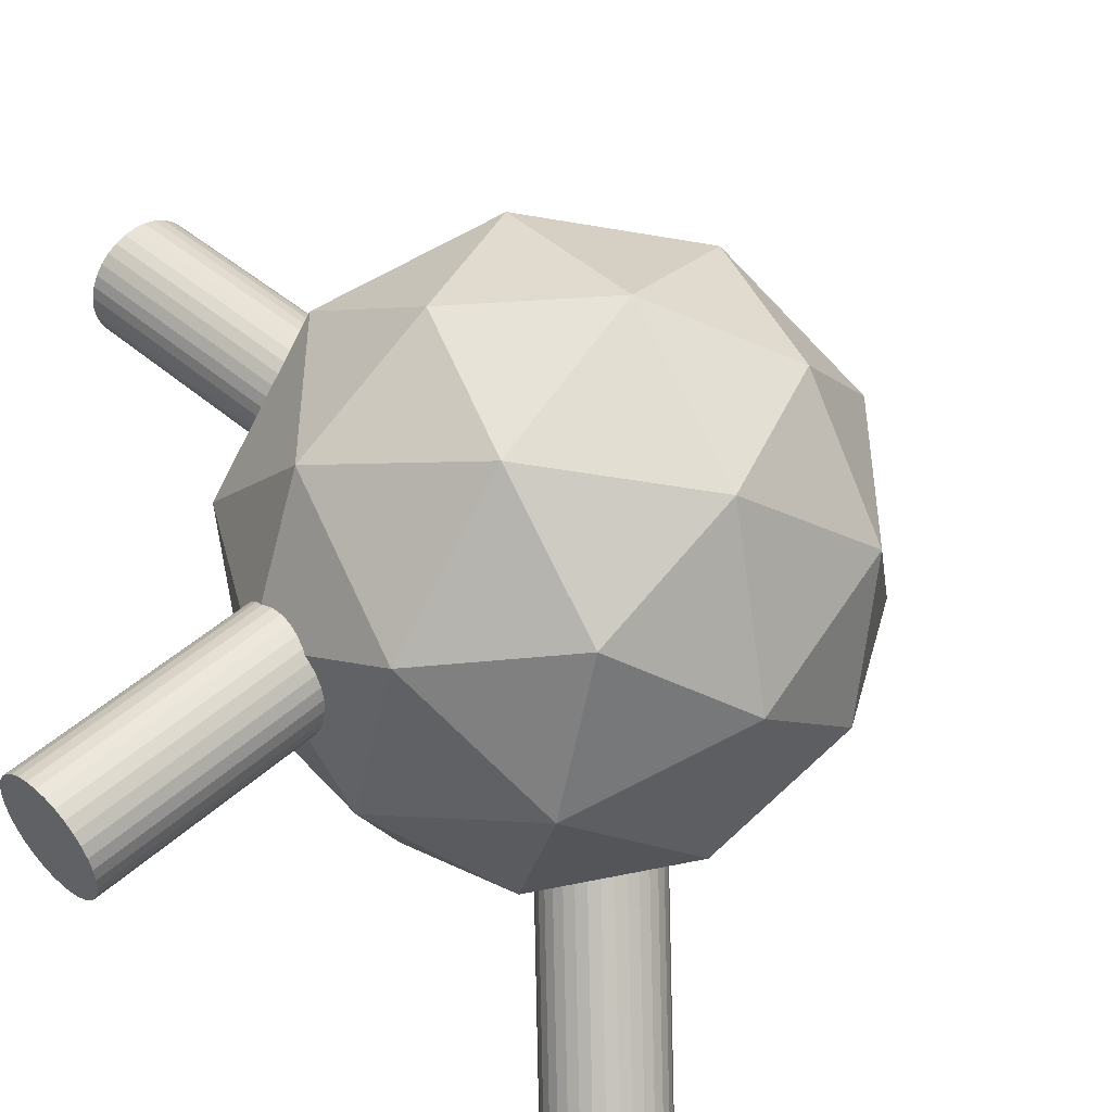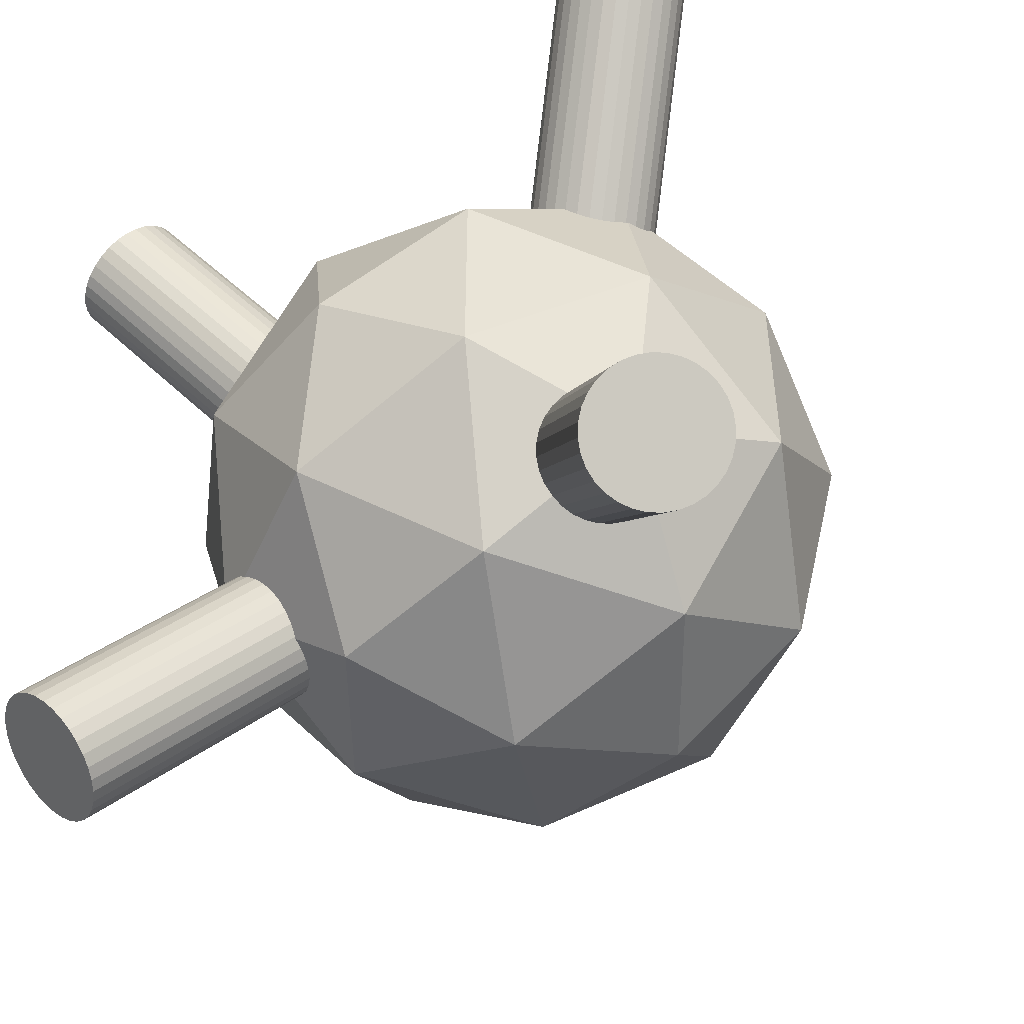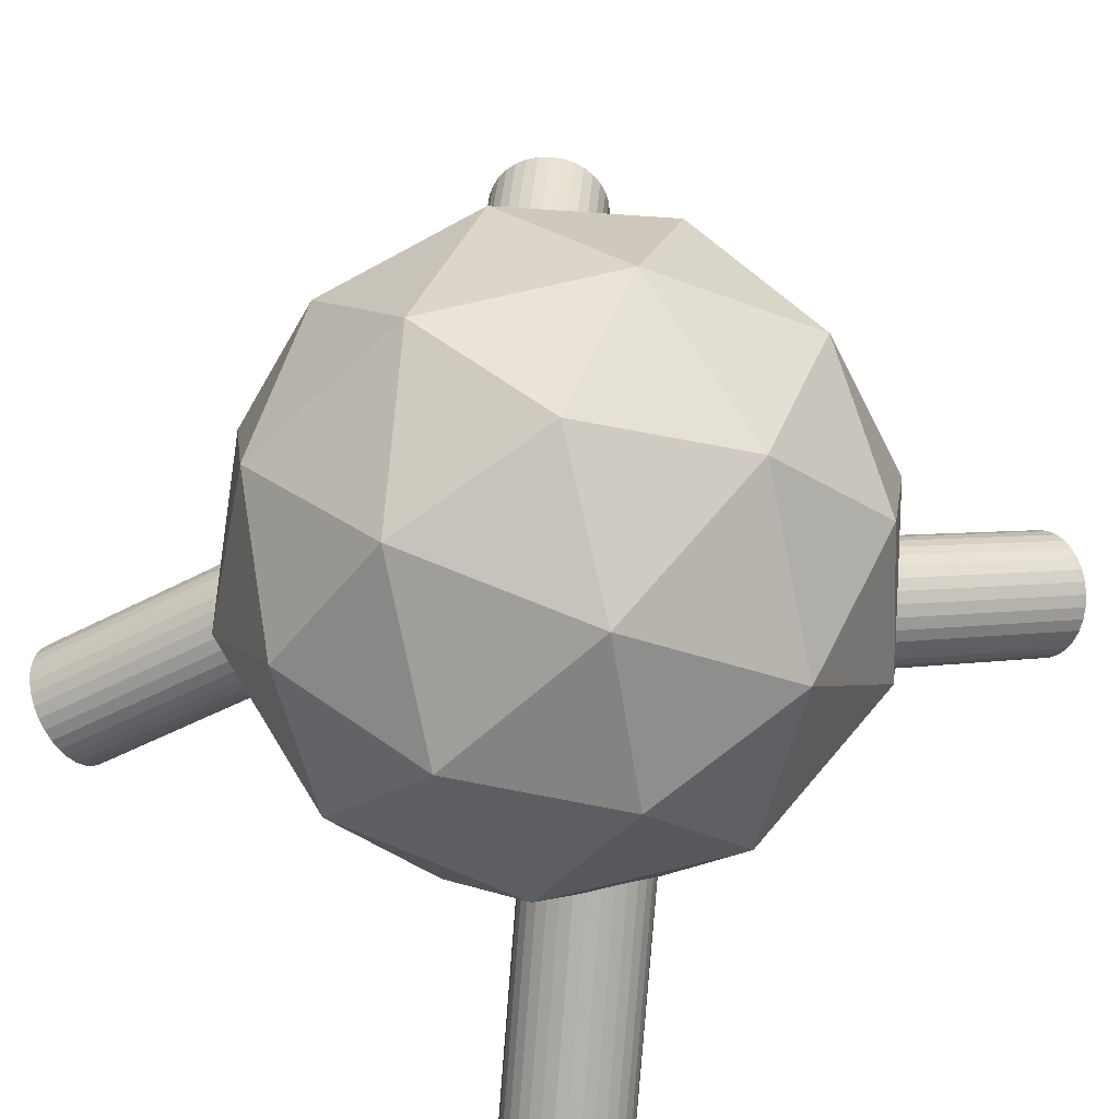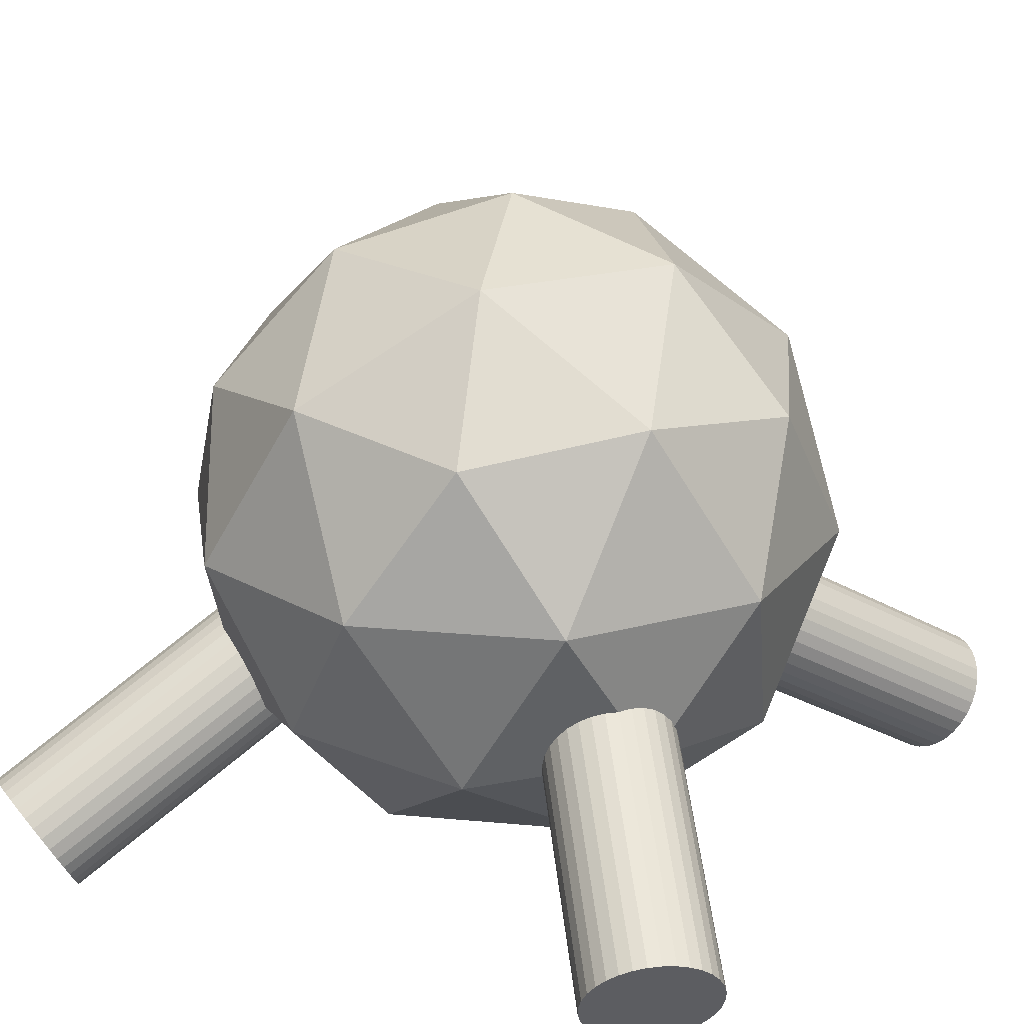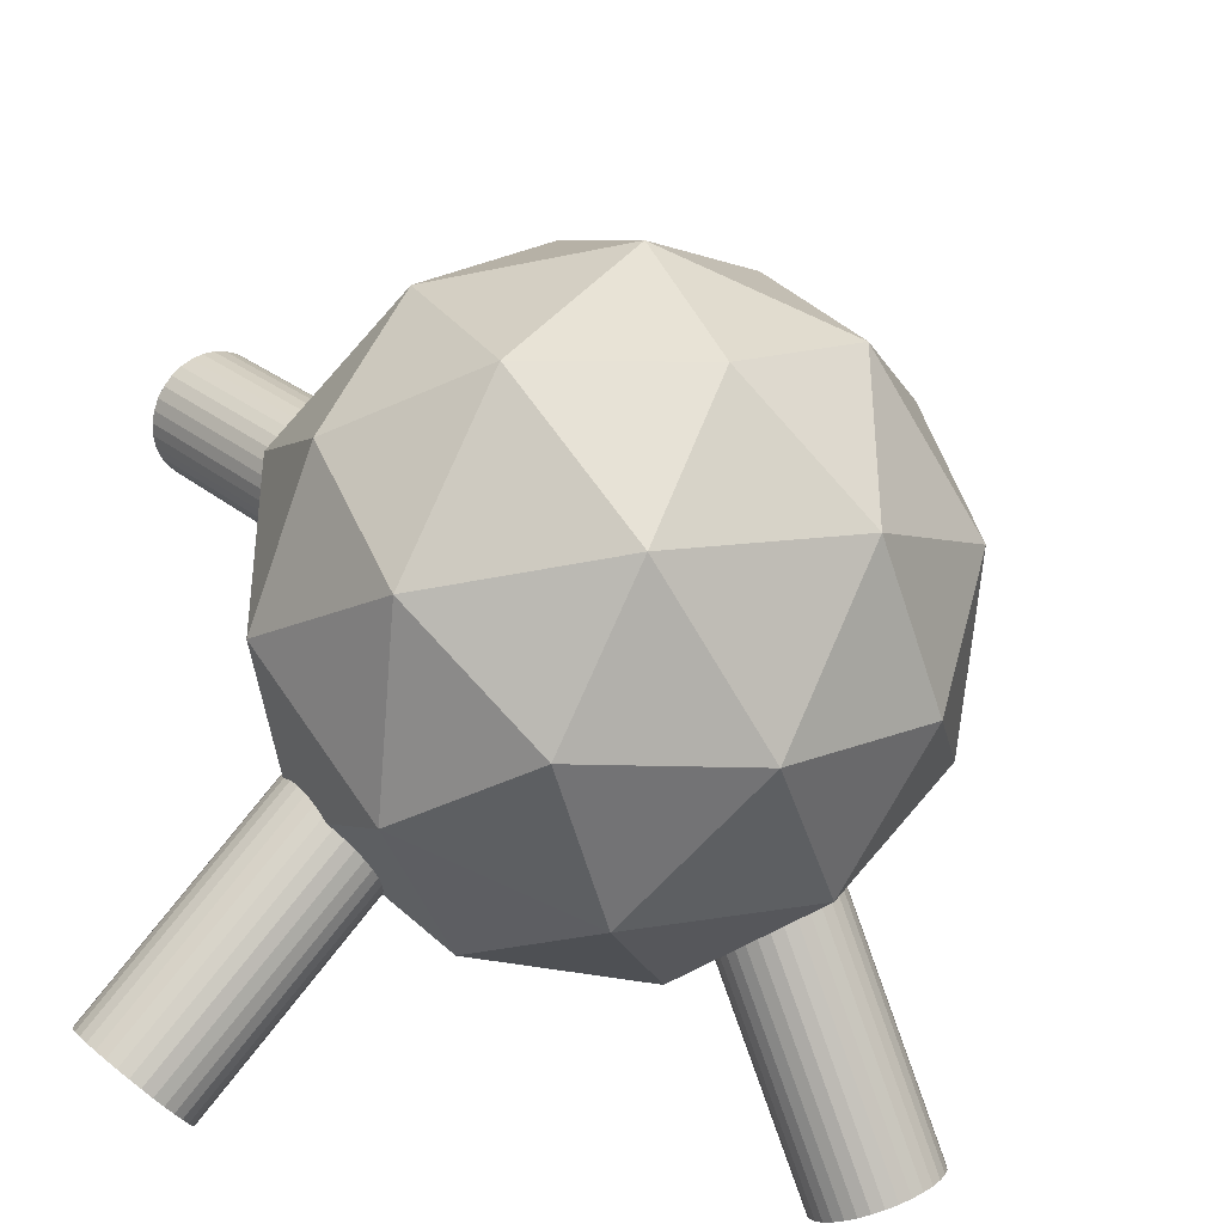
<metadata>
{"format":"obj","ext":"obj","renderer":"f3d","projection":"perspective","resolution":1024,"background":"white","views":[{"elev":-43.7,"azim":136.7,"up":"+Z"},{"elev":-47.7,"azim":35.1,"up":"+Z"},{"elev":70.2,"azim":-139.6,"up":"+Y"},{"elev":20.8,"azim":27.6,"up":"+Y"},{"elev":-37.4,"azim":163.5,"up":"+Z"}]}
</metadata>
<code>
o 棱角球
v 0 -1 0
v 0.7236 -0.4472 0.5257
v -0.2764 -0.4472 0.8506
v -0.8944 -0.4472 0
v -0.2764 -0.4472 -0.8506
v 0.7236 -0.4472 -0.5257
v 0.2764 0.4472 0.8506
v -0.7236 0.4472 0.5257
v -0.7236 0.4472 -0.5257
v 0.2764 0.4472 -0.8506
v 0.8944 0.4472 0
v 0 1 0
v -0.1625 -0.8507 0.5
v 0.4253 -0.8507 0.309
v 0.2629 -0.5257 0.809
v 0.8506 -0.5257 0
v 0.4253 -0.8507 -0.309
v -0.5257 -0.8507 0
v -0.6882 -0.5257 0.5
v -0.1625 -0.8507 -0.5
v -0.6882 -0.5257 -0.5
v 0.2629 -0.5257 -0.809
v 0.9511 0 0.309
v 0.9511 0 -0.309
v 0 0 1
v 0.5878 0 0.809
v -0.9511 0 0.309
v -0.5878 0 0.809
v -0.5878 0 -0.809
v -0.9511 0 -0.309
v 0.5878 0 -0.809
v 0 0 -1
v 0.6882 0.5257 0.5
v -0.2629 0.5257 0.809
v -0.8506 0.5257 0
v -0.2629 0.5257 -0.809
v 0.6882 0.5257 -0.5
v 0.1625 0.8507 0.5
v 0.5257 0.8507 0
v -0.4253 0.8507 0.309
v -0.4253 0.8507 -0.309
v 0.1625 0.8507 -0.5
f 1 14 13
f 2 14 16
f 1 13 18
f 1 18 20
f 1 20 17
f 2 16 23
f 3 15 25
f 4 19 27
f 5 21 29
f 6 22 31
f 2 23 26
f 3 25 28
f 4 27 30
f 5 29 32
f 6 31 24
f 7 33 38
f 8 34 40
f 9 35 41
f 10 36 42
f 11 37 39
f 39 42 12
f 39 37 42
f 37 10 42
f 42 41 12
f 42 36 41
f 36 9 41
f 41 40 12
f 41 35 40
f 35 8 40
f 40 38 12
f 40 34 38
f 34 7 38
f 38 39 12
f 38 33 39
f 33 11 39
f 24 37 11
f 24 31 37
f 31 10 37
f 32 36 10
f 32 29 36
f 29 9 36
f 30 35 9
f 30 27 35
f 27 8 35
f 28 34 8
f 28 25 34
f 25 7 34
f 26 33 7
f 26 23 33
f 23 11 33
f 31 32 10
f 31 22 32
f 22 5 32
f 29 30 9
f 29 21 30
f 21 4 30
f 27 28 8
f 27 19 28
f 19 3 28
f 25 26 7
f 25 15 26
f 15 2 26
f 23 24 11
f 23 16 24
f 16 6 24
f 17 22 6
f 17 20 22
f 20 5 22
f 20 21 5
f 20 18 21
f 18 4 21
f 18 19 4
f 18 13 19
f 13 3 19
f 16 17 6
f 16 14 17
f 14 1 17
f 13 15 3
f 13 14 15
f 14 2 15
o 柱体
v 0.4291 -0.26 0.0248
v 1.109 -0.94 0.9865
v 0.3996 -0.2857 0.02751
v 1.08 -0.9657 0.9892
v 0.3674 -0.3065 0.03556
v 1.047 -0.9865 0.9972
v 0.3337 -0.3217 0.04863
v 1.014 -1.002 1.01
v 0.2998 -0.3307 0.06622
v 0.9798 -1.011 1.028
v 0.2671 -0.3331 0.08765
v 0.9471 -1.013 1.049
v 0.2367 -0.3289 0.1121
v 0.9167 -1.009 1.074
v 0.2099 -0.3182 0.1386
v 0.8899 -0.9982 1.1
v 0.1877 -0.3014 0.1662
v 0.8677 -0.9814 1.128
v 0.1709 -0.2792 0.1938
v 0.8509 -0.9592 1.155
v 0.1602 -0.2524 0.2203
v 0.8402 -0.9324 1.182
v 0.156 -0.222 0.2448
v 0.836 -0.902 1.206
v 0.1584 -0.1893 0.2662
v 0.8384 -0.8693 1.228
v 0.1674 -0.1554 0.2838
v 0.8474 -0.8354 1.245
v 0.1826 -0.1217 0.2969
v 0.8626 -0.8017 1.259
v 0.2034 -0.08951 0.3049
v 0.8834 -0.7695 1.267
v 0.2291 -0.06 0.3076
v 0.9091 -0.74 1.269
v 0.2586 -0.03433 0.3049
v 0.9386 -0.7143 1.267
v 0.2908 -0.01349 0.2969
v 0.9708 -0.6935 1.259
v 0.3245 0.001716 0.2838
v 1.005 -0.6783 1.245
v 0.3584 0.01071 0.2662
v 1.038 -0.6693 1.228
v 0.3911 0.01315 0.2448
v 1.071 -0.6669 1.206
v 0.4215 0.008925 0.2203
v 1.101 -0.6711 1.182
v 0.4483 -0.001787 0.1938
v 1.128 -0.6818 1.155
v 0.4705 -0.01858 0.1662
v 1.151 -0.6986 1.128
v 0.4873 -0.04081 0.1386
v 1.167 -0.7208 1.1
v 0.498 -0.06761 0.1121
v 1.178 -0.7476 1.074
v 0.5023 -0.09797 0.08765
v 1.182 -0.778 1.049
v 0.4998 -0.1307 0.06622
v 1.18 -0.8107 1.028
v 0.4908 -0.1646 0.04863
v 1.171 -0.8446 1.01
v 0.4756 -0.1983 0.03556
v 1.156 -0.8783 0.9972
v 0.4548 -0.2305 0.02751
v 1.135 -0.9105 0.9892
f 43 44 46 45
f 45 46 48 47
f 47 48 50 49
f 49 50 52 51
f 51 52 54 53
f 53 54 56 55
f 55 56 58 57
f 57 58 60 59
f 59 60 62 61
f 61 62 64 63
f 63 64 66 65
f 65 66 68 67
f 67 68 70 69
f 69 70 72 71
f 71 72 74 73
f 73 74 76 75
f 75 76 78 77
f 77 78 80 79
f 79 80 82 81
f 81 82 84 83
f 83 84 86 85
f 85 86 88 87
f 87 88 90 89
f 89 90 92 91
f 91 92 94 93
f 93 94 96 95
f 95 96 98 97
f 97 98 100 99
f 99 100 102 101
f 101 102 104 103
f 46 44 106 104 102 100 98 96 94 92 90 88 86 84 82 80 78 76 74 72 70 68 66 64 62 60 58 56 54 52 50 48
f 103 104 106 105
f 105 106 44 43
f 43 45 47 49 51 53 55 57 59 61 63 65 67 69 71 73 75 77 79 81 83 85 87 89 91 93 95 97 99 101 103 105
o 柱体.001
v 0.2404 -0.06 -0.2946
v 0.9204 -0.74 -1.256
v 0.2148 -0.08951 -0.2919
v 0.8948 -0.7695 -1.254
v 0.1939 -0.1217 -0.2839
v 0.8739 -0.8017 -1.246
v 0.1787 -0.1554 -0.2708
v 0.8587 -0.8354 -1.232
v 0.1697 -0.1893 -0.2532
v 0.8497 -0.8693 -1.215
v 0.1673 -0.222 -0.2318
v 0.8473 -0.902 -1.193
v 0.1715 -0.2524 -0.2073
v 0.8515 -0.9324 -1.169
v 0.1822 -0.2792 -0.1808
v 0.8622 -0.9592 -1.142
v 0.199 -0.3014 -0.1532
v 0.879 -0.9814 -1.115
v 0.2212 -0.3182 -0.1256
v 0.9012 -0.9982 -1.087
v 0.248 -0.3289 -0.0991
v 0.928 -1.009 -1.061
v 0.2784 -0.3331 -0.07465
v 0.9584 -1.013 -1.036
v 0.3111 -0.3307 -0.05321
v 0.9911 -1.011 -1.015
v 0.345 -0.3217 -0.03563
v 1.025 -1.002 -0.9973
v 0.3787 -0.3065 -0.02256
v 1.059 -0.9865 -0.9842
v 0.4109 -0.2857 -0.01451
v 1.091 -0.9657 -0.9762
v 0.4404 -0.26 -0.01179
v 1.12 -0.94 -0.9735
v 0.4661 -0.2305 -0.01451
v 1.146 -0.9105 -0.9762
v 0.4869 -0.1983 -0.02256
v 1.167 -0.8783 -0.9842
v 0.5021 -0.1646 -0.03563
v 1.182 -0.8446 -0.9973
v 0.5111 -0.1307 -0.05321
v 1.191 -0.8107 -1.015
v 0.5136 -0.09797 -0.07465
v 1.194 -0.778 -1.036
v 0.5093 -0.06761 -0.0991
v 1.189 -0.7476 -1.061
v 0.4986 -0.04081 -0.1256
v 1.179 -0.7208 -1.087
v 0.4818 -0.01858 -0.1532
v 1.162 -0.6986 -1.115
v 0.4596 -0.001787 -0.1808
v 1.14 -0.6818 -1.142
v 0.4328 0.008925 -0.2073
v 1.113 -0.6711 -1.169
v 0.4025 0.01315 -0.2318
v 1.082 -0.6669 -1.193
v 0.3697 0.01071 -0.2532
v 1.05 -0.6693 -1.215
v 0.3358 0.001716 -0.2708
v 1.016 -0.6783 -1.232
v 0.3022 -0.01349 -0.2839
v 0.9822 -0.6935 -1.246
v 0.2699 -0.03433 -0.2919
v 0.9499 -0.7143 -1.254
f 107 108 110 109
f 109 110 112 111
f 111 112 114 113
f 113 114 116 115
f 115 116 118 117
f 117 118 120 119
f 119 120 122 121
f 121 122 124 123
f 123 124 126 125
f 125 126 128 127
f 127 128 130 129
f 129 130 132 131
f 131 132 134 133
f 133 134 136 135
f 135 136 138 137
f 137 138 140 139
f 139 140 142 141
f 141 142 144 143
f 143 144 146 145
f 145 146 148 147
f 147 148 150 149
f 149 150 152 151
f 151 152 154 153
f 153 154 156 155
f 155 156 158 157
f 157 158 160 159
f 159 160 162 161
f 161 162 164 163
f 163 164 166 165
f 165 166 168 167
f 110 108 170 168 166 164 162 160 158 156 154 152 150 148 146 144 142 140 138 136 134 132 130 128 126 124 122 120 118 116 114 112
f 167 168 170 169
f 169 170 108 107
f 107 109 111 113 115 117 119 121 123 125 127 129 131 133 135 137 139 141 143 145 147 149 151 153 155 157 159 161 163 165 167 169
o 柱体.002
v -1.132 -0.94 0.9644
v -0.4518 -0.26 0.00275
v -1.102 -0.9657 0.9671
v -0.4223 -0.2857 0.005467
v -1.07 -0.9865 0.9752
v -0.3901 -0.3065 0.01351
v -1.036 -1.002 0.9882
v -0.3564 -0.3217 0.02658
v -1.003 -1.011 1.006
v -0.3226 -0.3307 0.04417
v -0.9698 -1.013 1.027
v -0.2898 -0.3331 0.0656
v -0.9395 -1.009 1.052
v -0.2595 -0.3289 0.09005
v -0.9127 -0.9982 1.078
v -0.2327 -0.3182 0.1166
v -0.8904 -0.9814 1.106
v -0.2104 -0.3014 0.1442
v -0.8736 -0.9592 1.133
v -0.1936 -0.2792 0.1718
v -0.8629 -0.9324 1.16
v -0.1829 -0.2524 0.1983
v -0.8587 -0.902 1.184
v -0.1787 -0.222 0.2227
v -0.8611 -0.8693 1.206
v -0.1811 -0.1893 0.2442
v -0.8701 -0.8354 1.223
v -0.1901 -0.1554 0.2618
v -0.8853 -0.8017 1.236
v -0.2053 -0.1217 0.2748
v -0.9062 -0.7695 1.245
v -0.2262 -0.08951 0.2829
v -0.9318 -0.74 1.247
v -0.2518 -0.06 0.2856
v -0.9614 -0.7143 1.245
v -0.2814 -0.03433 0.2829
v -0.9936 -0.6935 1.236
v -0.3136 -0.01349 0.2748
v -1.027 -0.6783 1.223
v -0.3473 0.001716 0.2618
v -1.061 -0.6693 1.206
v -0.3811 0.01071 0.2442
v -1.094 -0.6669 1.184
v -0.4139 0.01315 0.2227
v -1.124 -0.6711 1.16
v -0.4442 0.008925 0.1983
v -1.151 -0.6818 1.133
v -0.471 -0.001787 0.1718
v -1.173 -0.6986 1.106
v -0.4933 -0.01858 0.1442
v -1.19 -0.7208 1.078
v -0.5101 -0.04081 0.1166
v -1.201 -0.7476 1.052
v -0.5208 -0.06761 0.09005
v -1.205 -0.778 1.027
v -0.525 -0.09797 0.0656
v -1.203 -0.8107 1.006
v -0.5226 -0.1307 0.04417
v -1.194 -0.8446 0.9882
v -0.5136 -0.1646 0.02658
v -1.178 -0.8783 0.9752
v -0.4984 -0.1983 0.01351
v -1.158 -0.9105 0.9671
v -0.4775 -0.2305 0.005467
f 171 172 174 173
f 173 174 176 175
f 175 176 178 177
f 177 178 180 179
f 179 180 182 181
f 181 182 184 183
f 183 184 186 185
f 185 186 188 187
f 187 188 190 189
f 189 190 192 191
f 191 192 194 193
f 193 194 196 195
f 195 196 198 197
f 197 198 200 199
f 199 200 202 201
f 201 202 204 203
f 203 204 206 205
f 205 206 208 207
f 207 208 210 209
f 209 210 212 211
f 211 212 214 213
f 213 214 216 215
f 215 216 218 217
f 217 218 220 219
f 219 220 222 221
f 221 222 224 223
f 223 224 226 225
f 225 226 228 227
f 227 228 230 229
f 229 230 232 231
f 174 172 234 232 230 228 226 224 222 220 218 216 214 212 210 208 206 204 202 200 198 196 194 192 190 188 186 184 182 180 178 176
f 231 232 234 233
f 233 234 172 171
f 171 173 175 177 179 181 183 185 187 189 191 193 195 197 199 201 203 205 207 209 211 213 215 217 219 221 223 225 227 229 231 233
o 柱体.003
v -0.8978 -0.74 -1.291
v -0.2178 -0.06 -0.329
v -0.8721 -0.7695 -1.288
v -0.1921 -0.08951 -0.3263
v -0.8513 -0.8017 -1.28
v -0.1713 -0.1217 -0.3183
v -0.8361 -0.8354 -1.267
v -0.1561 -0.1554 -0.3052
v -0.8271 -0.8693 -1.249
v -0.1471 -0.1893 -0.2876
v -0.8246 -0.902 -1.228
v -0.1446 -0.222 -0.2662
v -0.8288 -0.9324 -1.203
v -0.1488 -0.2524 -0.2417
v -0.8396 -0.9592 -1.177
v -0.1596 -0.2792 -0.2152
v -0.8563 -0.9814 -1.149
v -0.1763 -0.3014 -0.1876
v -0.8786 -0.9982 -1.122
v -0.1986 -0.3182 -0.16
v -0.9054 -1.009 -1.095
v -0.2254 -0.3289 -0.1335
v -0.9357 -1.013 -1.071
v -0.2557 -0.3331 -0.1091
v -0.9685 -1.011 -1.049
v -0.2885 -0.3307 -0.08762
v -1.002 -1.002 -1.032
v -0.3223 -0.3217 -0.07004
v -1.036 -0.9865 -1.019
v -0.356 -0.3065 -0.05697
v -1.068 -0.9657 -1.011
v -0.3883 -0.2857 -0.04892
v -1.098 -0.94 -1.008
v -0.4178 -0.26 -0.0462
v -1.123 -0.9105 -1.011
v -0.4434 -0.2305 -0.04892
v -1.144 -0.8783 -1.019
v -0.4643 -0.1983 -0.05697
v -1.159 -0.8446 -1.032
v -0.4795 -0.1646 -0.07004
v -1.168 -0.8107 -1.049
v -0.4885 -0.1307 -0.08762
v -1.171 -0.778 -1.071
v -0.4909 -0.09797 -0.1091
v -1.167 -0.7476 -1.095
v -0.4867 -0.06761 -0.1335
v -1.156 -0.7208 -1.122
v -0.476 -0.04081 -0.16
v -1.139 -0.6986 -1.149
v -0.4592 -0.01858 -0.1876
v -1.117 -0.6818 -1.177
v -0.437 -0.001787 -0.2152
v -1.09 -0.6711 -1.203
v -0.4102 0.008925 -0.2417
v -1.06 -0.6669 -1.228
v -0.3798 0.01315 -0.2662
v -1.027 -0.6693 -1.249
v -0.3471 0.01071 -0.2876
v -0.9932 -0.6783 -1.267
v -0.3132 0.001716 -0.3052
v -0.9595 -0.6935 -1.28
v -0.2795 -0.01349 -0.3183
v -0.9273 -0.7143 -1.288
v -0.2473 -0.03433 -0.3263
f 235 236 238 237
f 237 238 240 239
f 239 240 242 241
f 241 242 244 243
f 243 244 246 245
f 245 246 248 247
f 247 248 250 249
f 249 250 252 251
f 251 252 254 253
f 253 254 256 255
f 255 256 258 257
f 257 258 260 259
f 259 260 262 261
f 261 262 264 263
f 263 264 266 265
f 265 266 268 267
f 267 268 270 269
f 269 270 272 271
f 271 272 274 273
f 273 274 276 275
f 275 276 278 277
f 277 278 280 279
f 279 280 282 281
f 281 282 284 283
f 283 284 286 285
f 285 286 288 287
f 287 288 290 289
f 289 290 292 291
f 291 292 294 293
f 293 294 296 295
f 238 236 298 296 294 292 290 288 286 284 282 280 278 276 274 272 270 268 266 264 262 260 258 256 254 252 250 248 246 244 242 240
f 295 296 298 297
f 297 298 236 235
f 235 237 239 241 243 245 247 249 251 253 255 257 259 261 263 265 267 269 271 273 275 277 279 281 283 285 287 289 291 293 295 297

</code>
